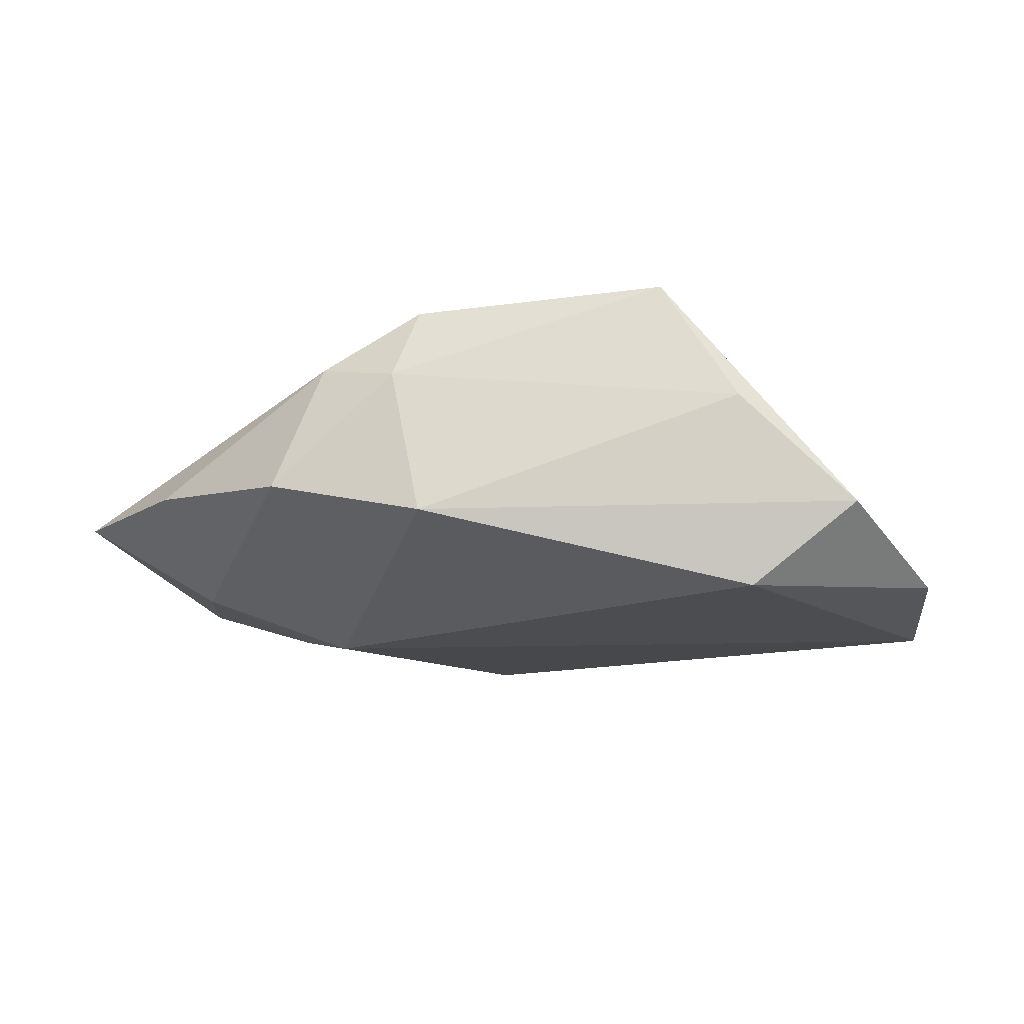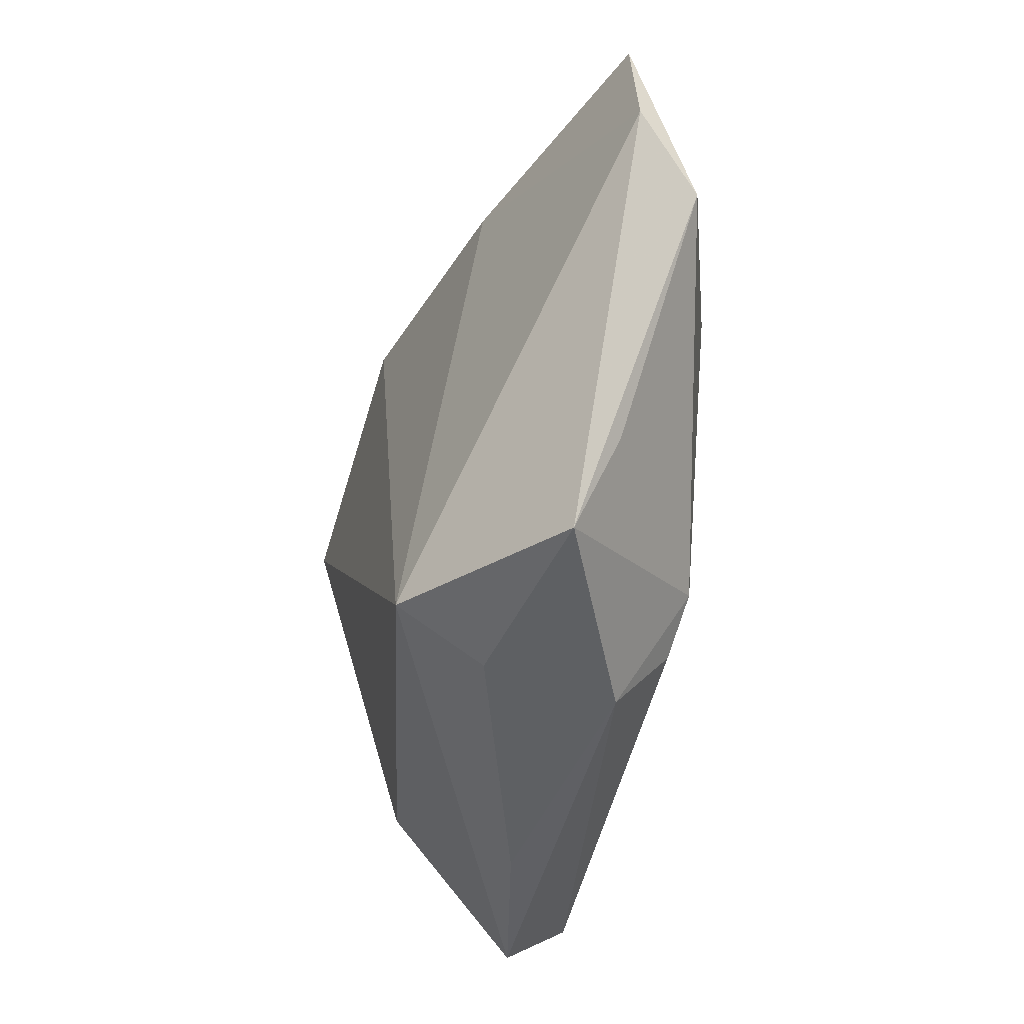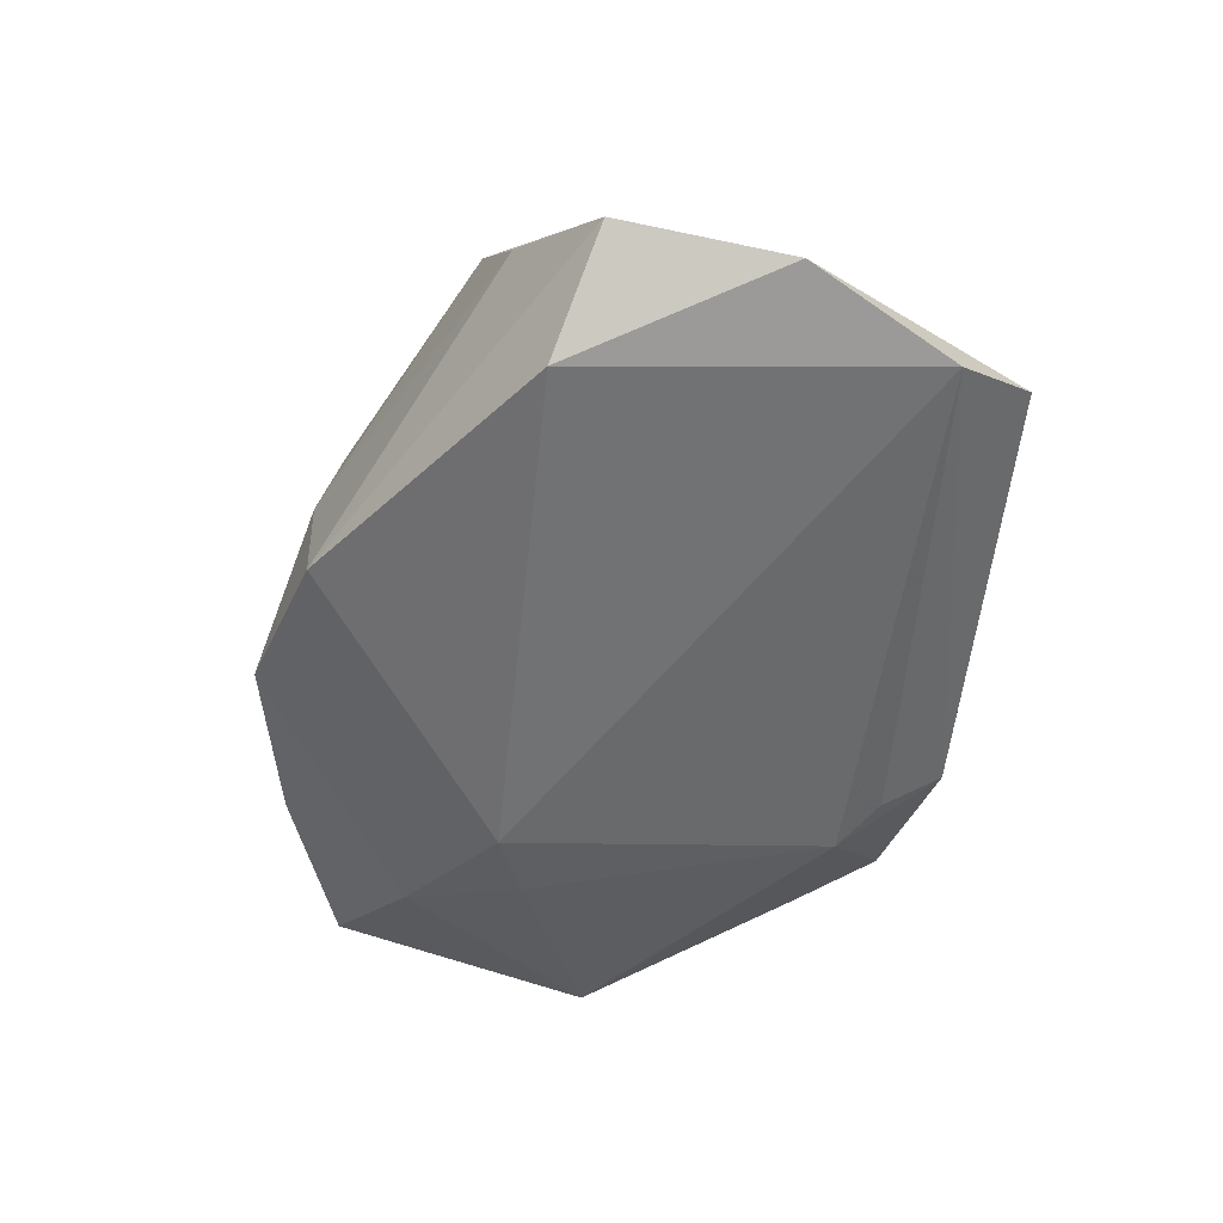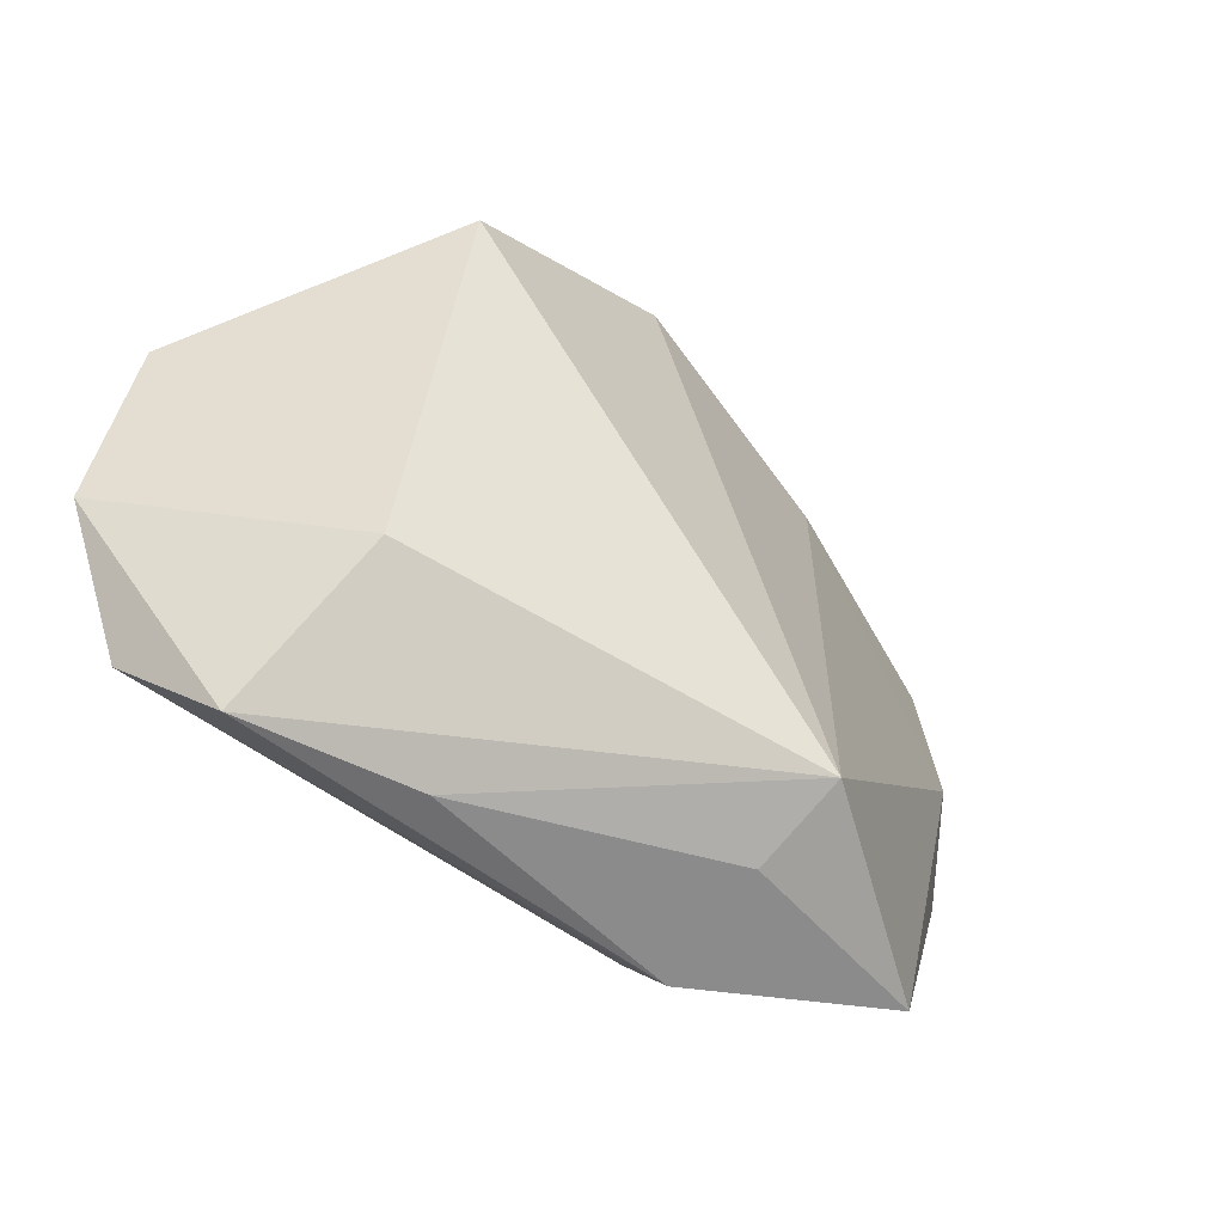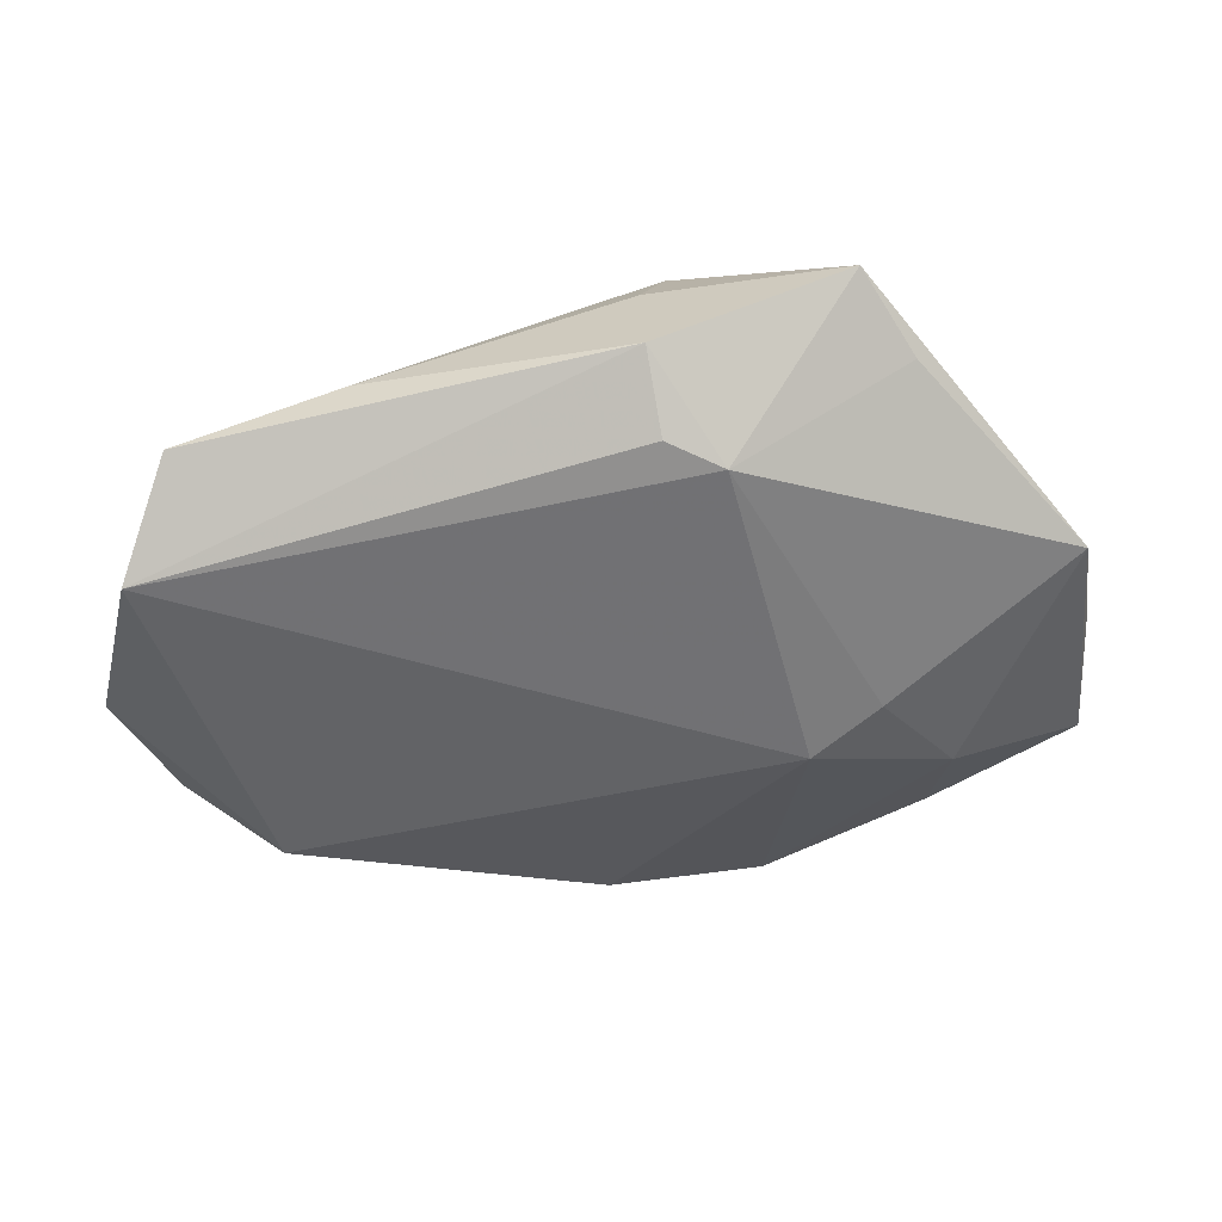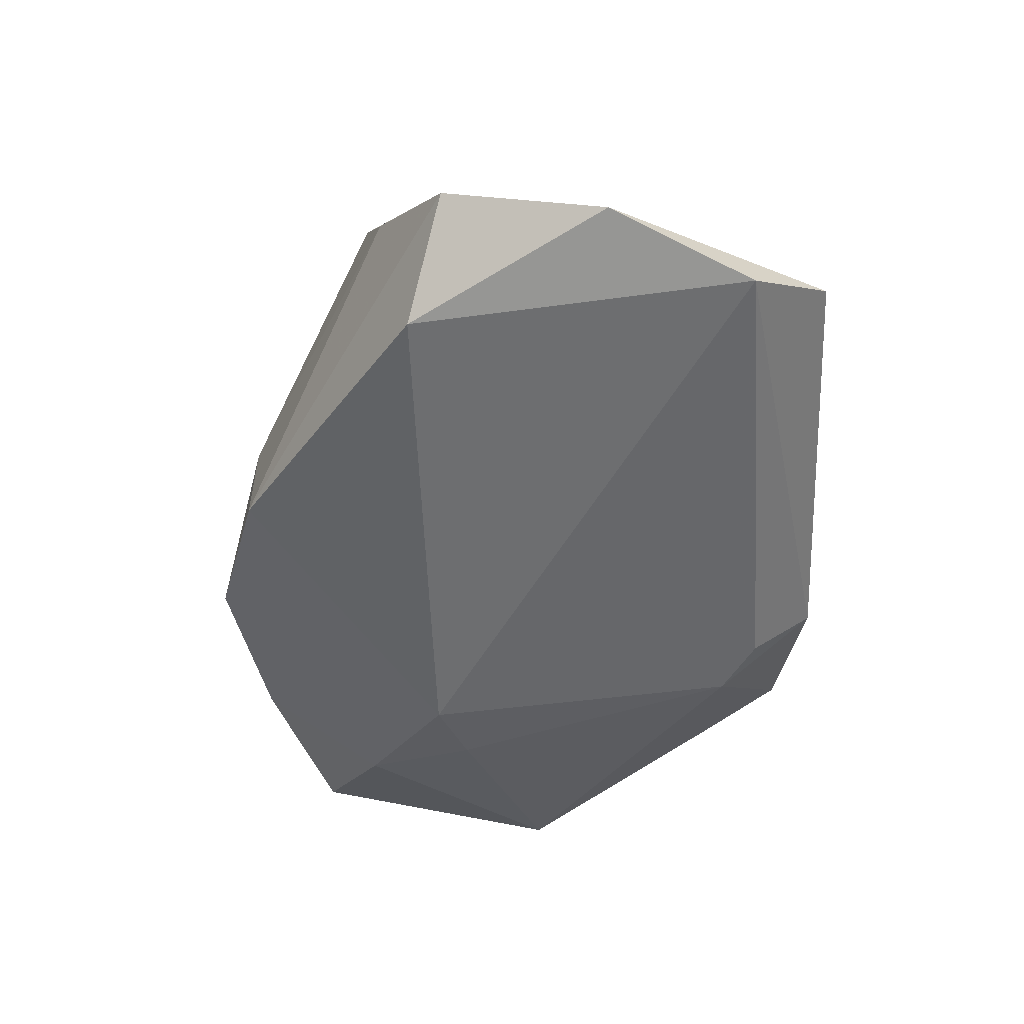
<metadata>
{"format":"obj","ext":"obj","renderer":"f3d","projection":"perspective","resolution":1024,"background":"white","views":[{"elev":-17.1,"azim":-146.6,"up":"+Z"},{"elev":-44.2,"azim":76.1,"up":"+Y"},{"elev":-55.5,"azim":-95.7,"up":"+Z"},{"elev":-54.4,"azim":-40.6,"up":"+Y"},{"elev":-49.8,"azim":14.5,"up":"+Z"},{"elev":-54.1,"azim":-87.4,"up":"+Z"}]}
</metadata>
<code>
v 0.05974 0.01745 0.0001423
v 0.03499 0.04236 -0.0007041
v -0.03528 0.02216 0.02281
v -0.0344 -0.0253 0.009755
v -0.03956 -0.04163 -0.007407
v 0.01722 -0.04163 -0.006739
v 0.04162 -0.03816 0.004904
v 0.01748 -0.03213 0.02037
v 0.06111 0.0006239 -0.005758
v 0.04582 -0.02706 0.0003039
v -0.04736 -0.03096 -0.01757
v 0.02326 -0.02812 -0.01478
v 0.01695 -0.03306 -0.0137
v -0.05733 -0.01248 -0.01511
v -0.006419 0.03788 0.01997
v 0.03366 0.01068 -0.01559
v -0.004128 0.04089 0.01077
v -0.04475 0.01859 0.006448
v 0.02376 0.01428 -0.01846
v -0.04348 0.01382 -0.01846
v 0.02572 0.03389 0.01224
v -0.05663 0.008942 -0.00786
v 0.0158 -0.03794 0.009088
v 0.05648 0.03467 -1.67e-06
v -0.007962 0.03982 -0.008708
v 0.04021 0.02562 -0.01135
v 0.006384 0.04238 0.0129
v -0.01777 -0.04163 -0.002538
v 0.01171 0.04637 -0.00386
f 4 8 3
f 20 19 11
f 11 19 12
f 22 3 18
f 17 18 3
f 3 8 15
f 15 17 3
f 7 8 23
f 8 4 5
f 22 20 14
f 14 20 11
f 11 5 14
f 14 5 4
f 14 3 22
f 14 4 3
f 1 8 7
f 19 29 26
f 9 1 7
f 24 1 9
f 9 26 24
f 25 29 19
f 19 20 25
f 25 17 29
f 18 17 25
f 25 20 22
f 22 18 25
f 21 15 8
f 21 1 24
f 8 1 21
f 24 26 2
f 2 26 29
f 29 17 27
f 17 15 27
f 27 2 29
f 24 2 27
f 27 21 24
f 15 21 27
f 28 23 8
f 8 5 28
f 6 5 11
f 6 12 7
f 6 28 5
f 7 23 6
f 23 28 6
f 7 12 10
f 10 9 7
f 12 9 10
f 19 26 16
f 26 9 16
f 16 12 19
f 16 9 12
f 11 12 13
f 13 6 11
f 12 6 13

</code>
